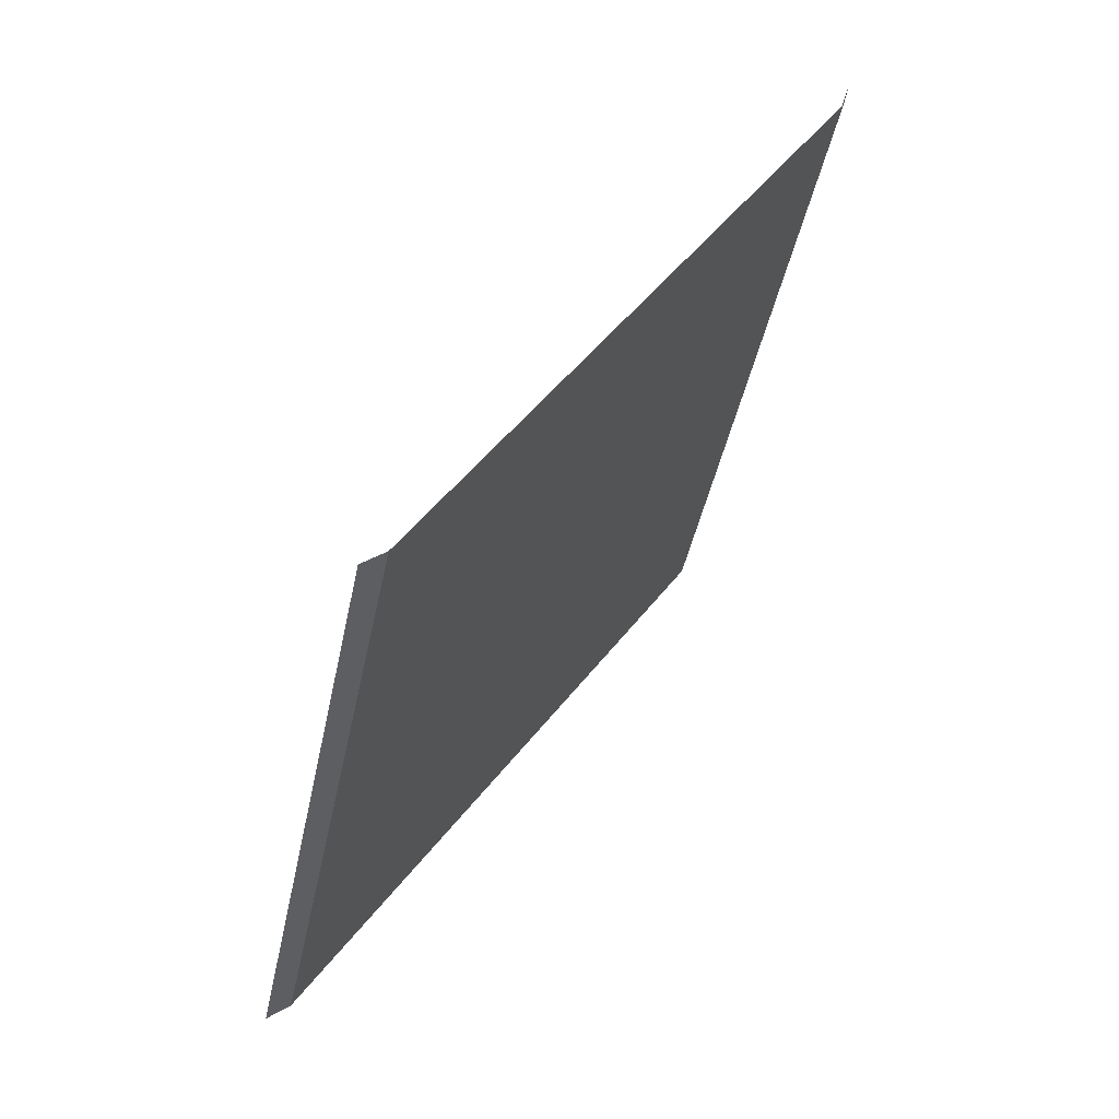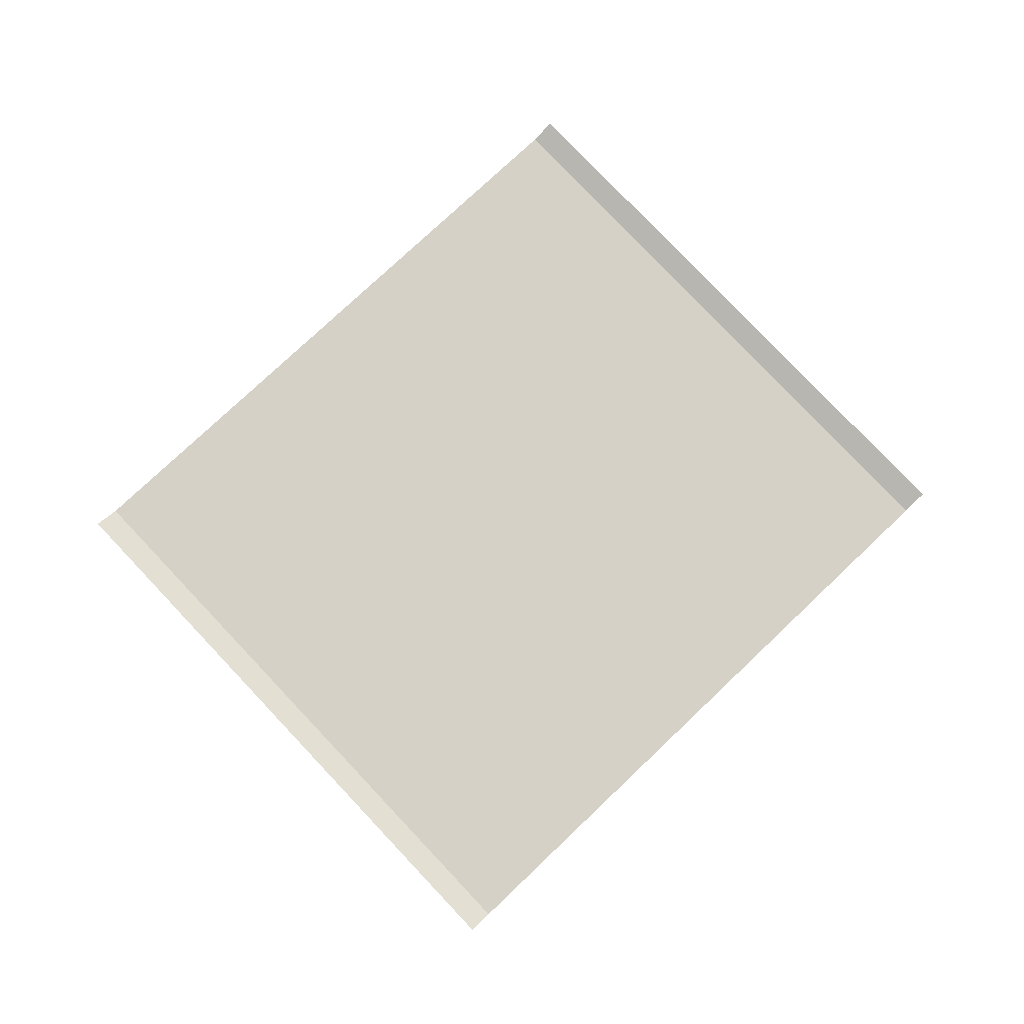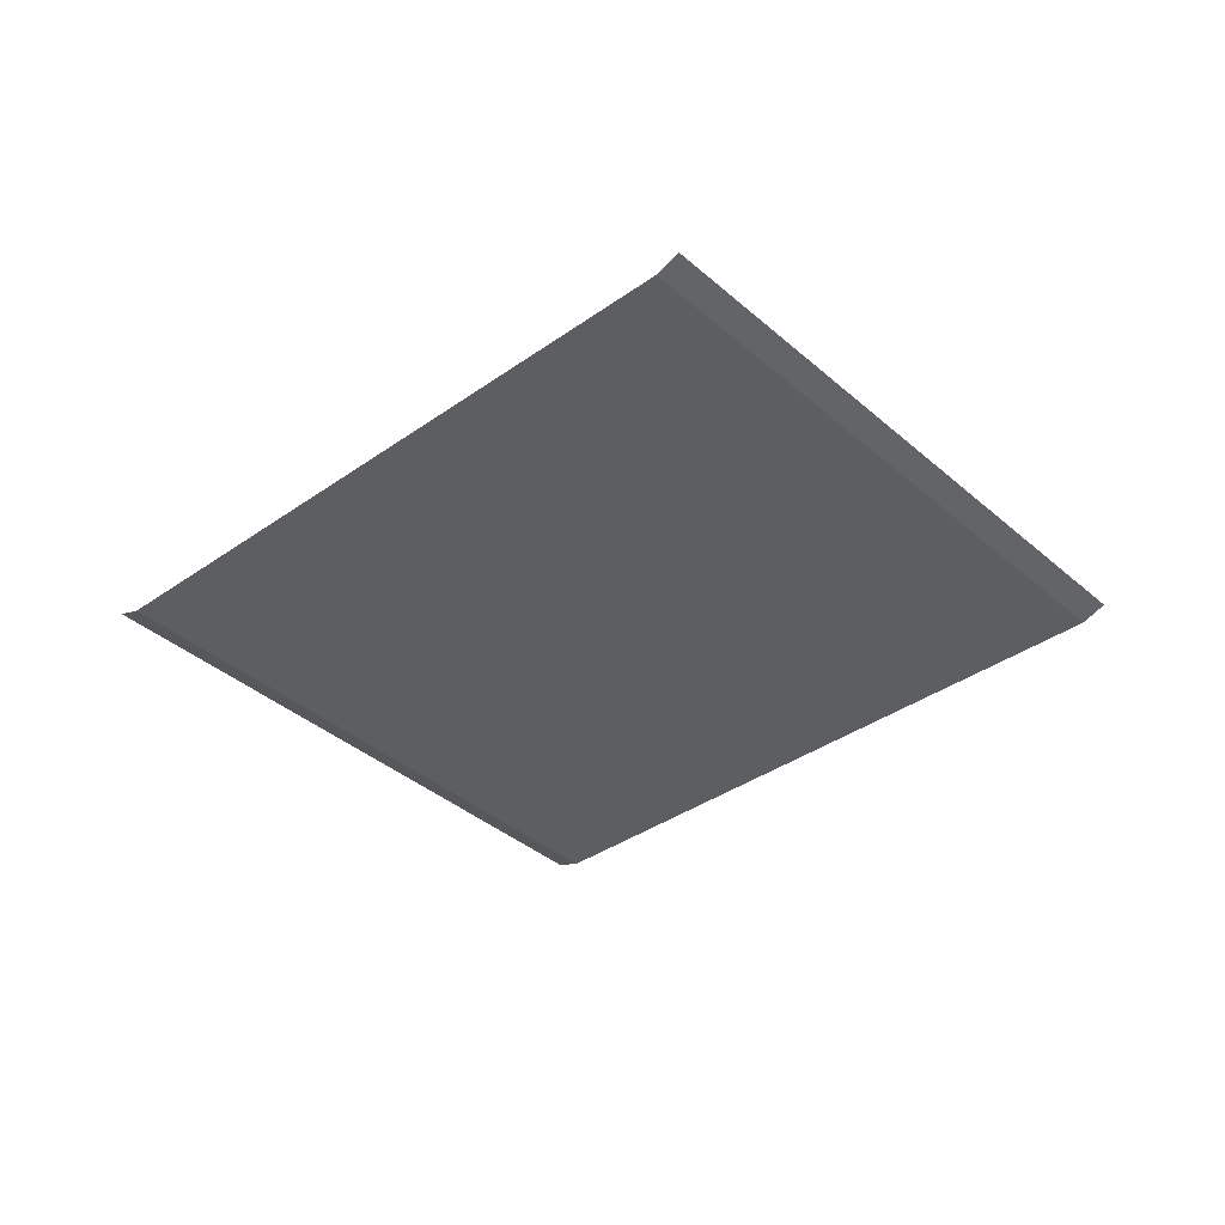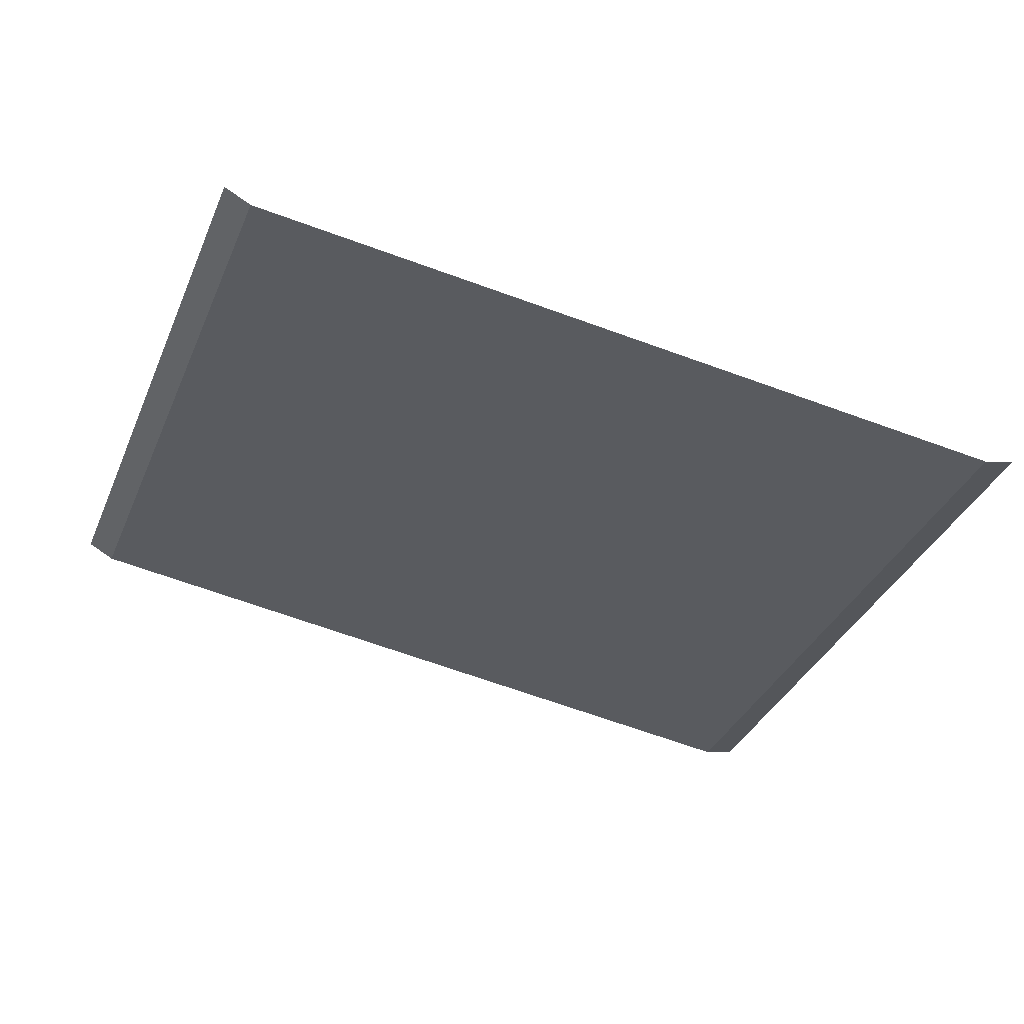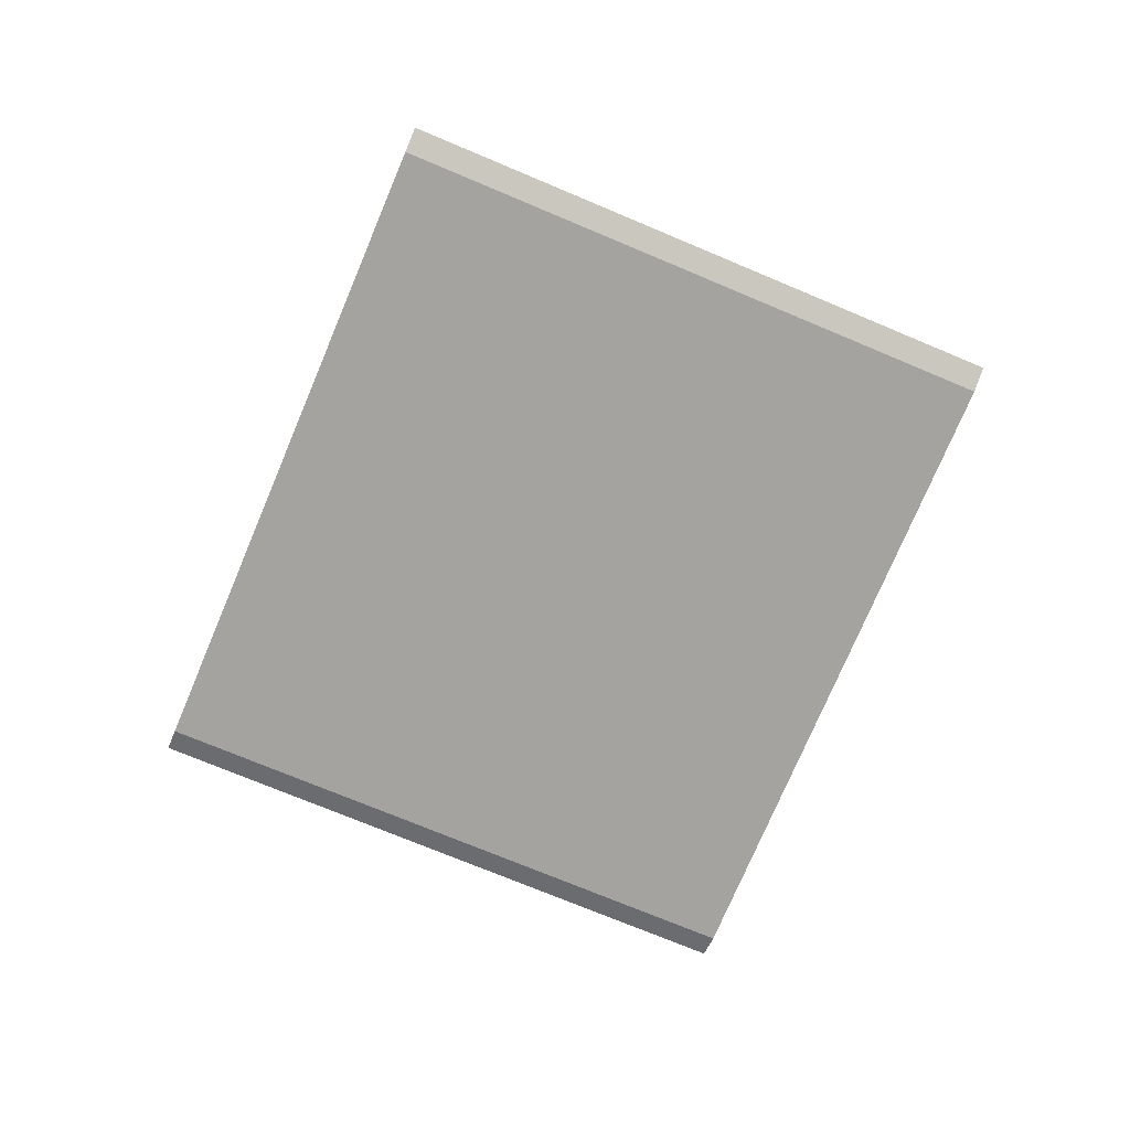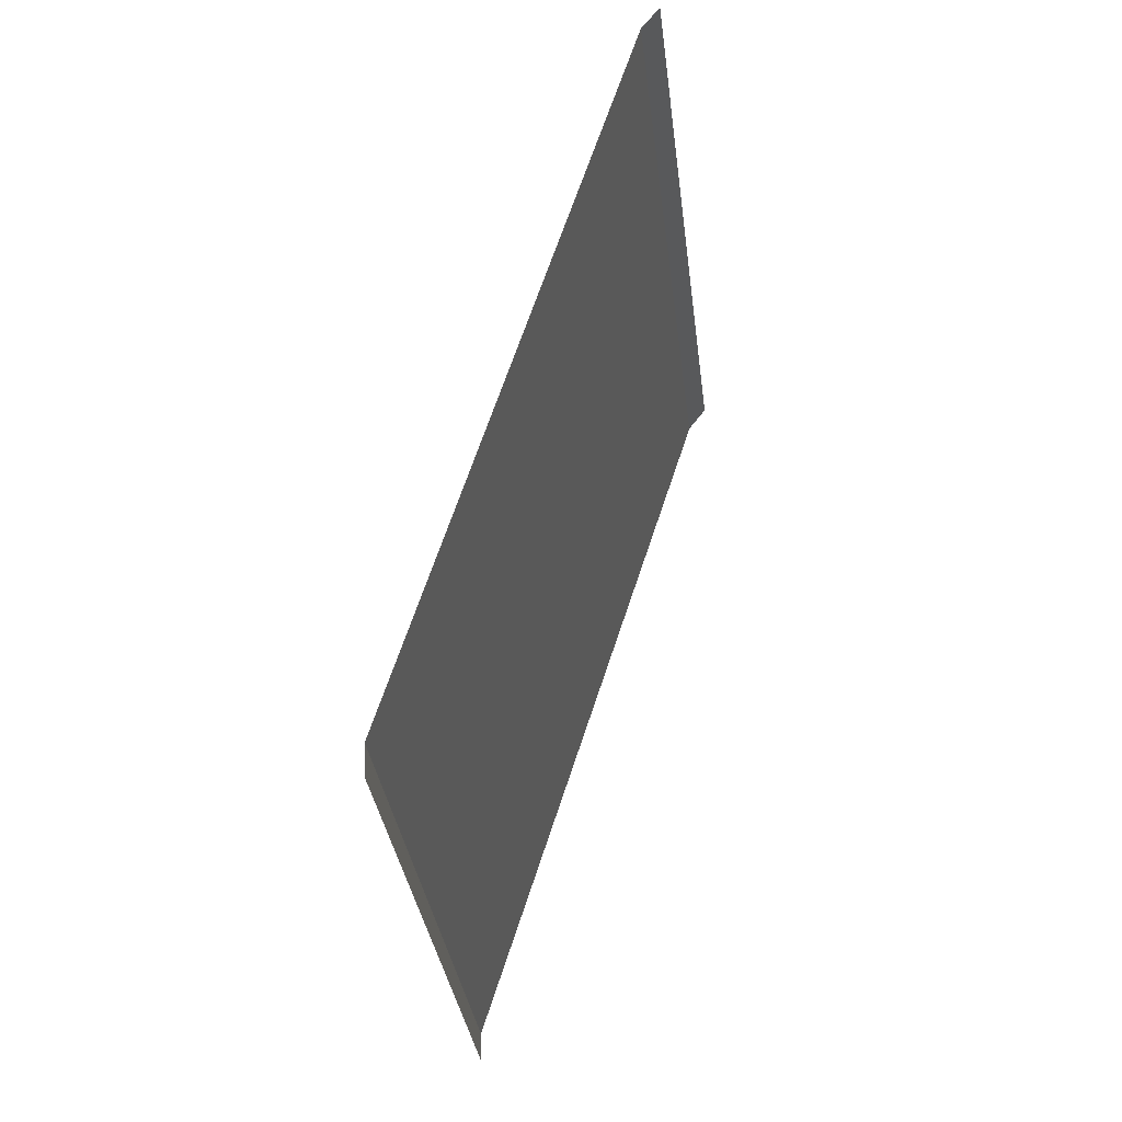
<metadata>
{"format":"obj","ext":"obj","renderer":"f3d","projection":"perspective","resolution":1024,"background":"white","views":[{"elev":65.2,"azim":125.1,"up":"+Y"},{"elev":79.1,"azim":-24.7,"up":"+Z"},{"elev":-37.4,"azim":-119.4,"up":"+Z"},{"elev":56.3,"azim":-169.9,"up":"+Y"},{"elev":-73.1,"azim":85.9,"up":"+Z"},{"elev":43.4,"azim":-71.0,"up":"+Y"}]}
</metadata>
<code>
o RoadBlock.135
v -10.66 -15.46 0.03327
v -10.59 -15.44 0.06127
v -11.67 -15.8 0.03568
v -10.02 -17.35 0.03461
v -9.949 -17.32 0.06261
v -11.03 -17.69 0.03699
v -12.03 -18.03 0.03938
v -12.11 -18.06 0.06774
v -12.68 -16.13 0.03809
v -12.75 -16.16 0.06645
f 5 1 4
f 6 4 3
f 7 10 8
f 5 2 1
f 4 1 3
f 3 9 6
f 9 7 6
f 7 9 10

</code>
